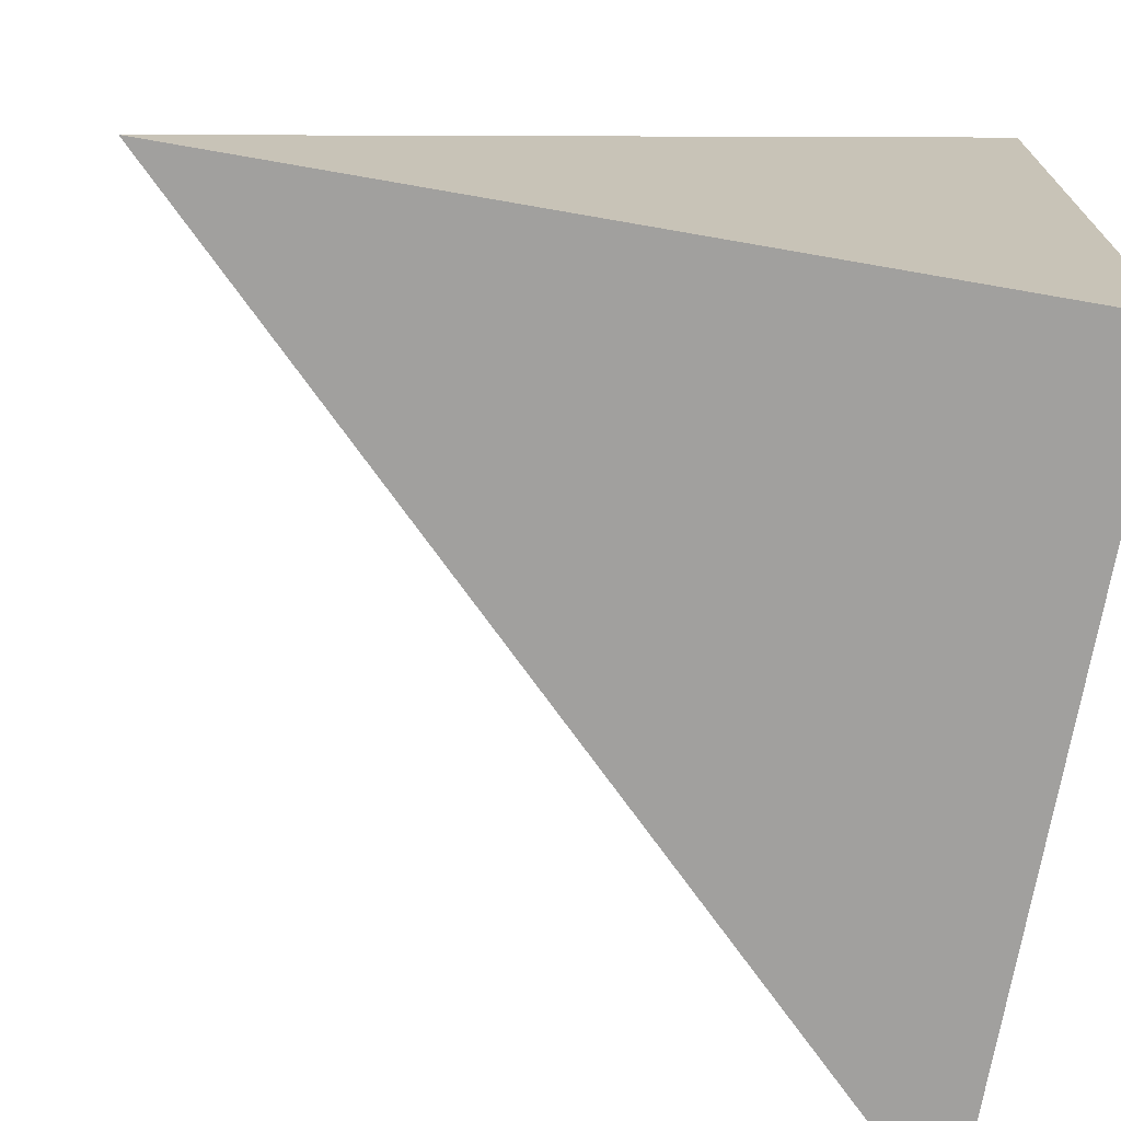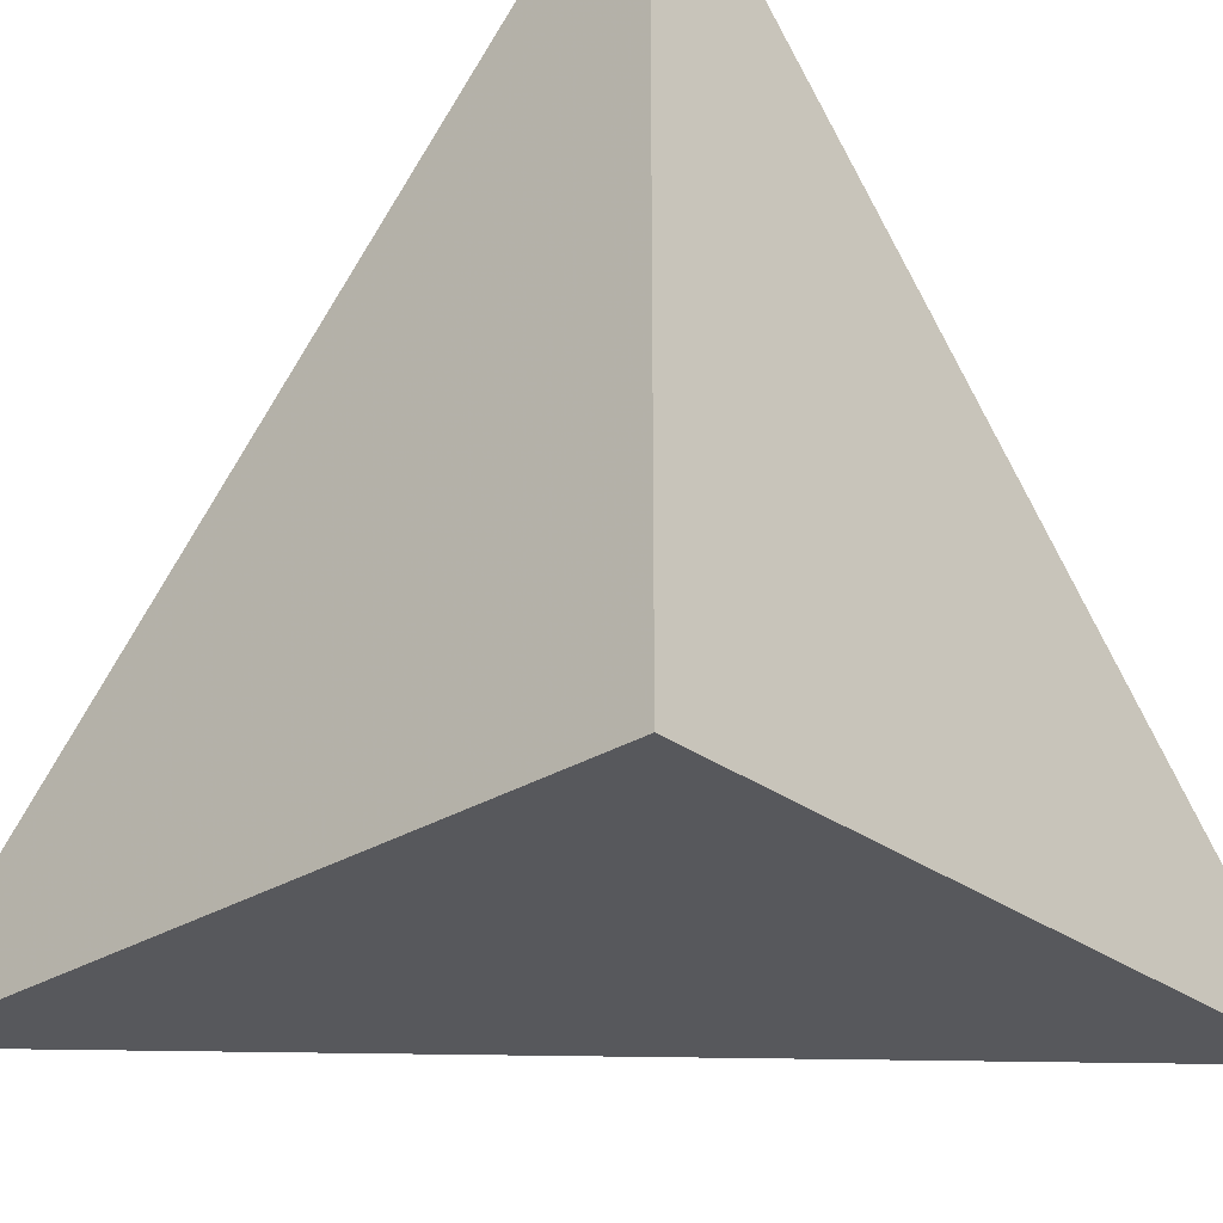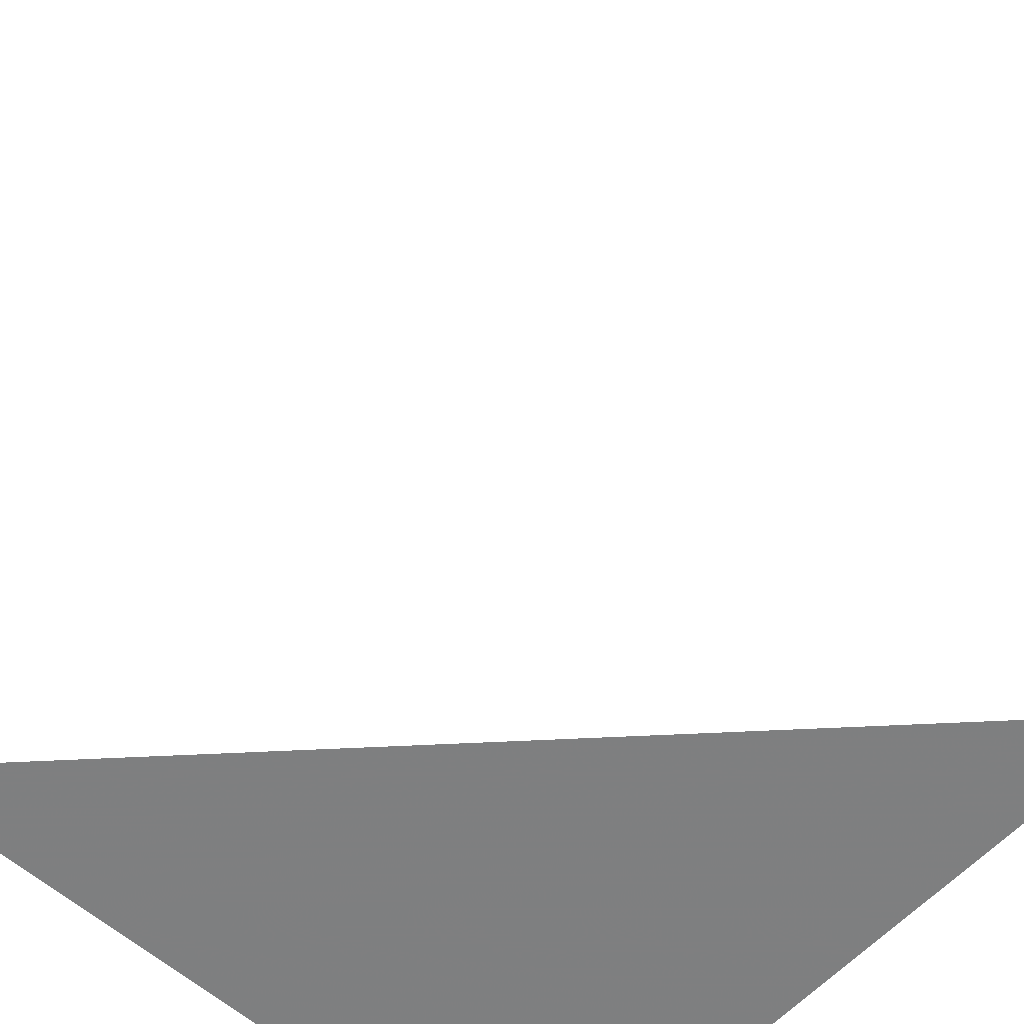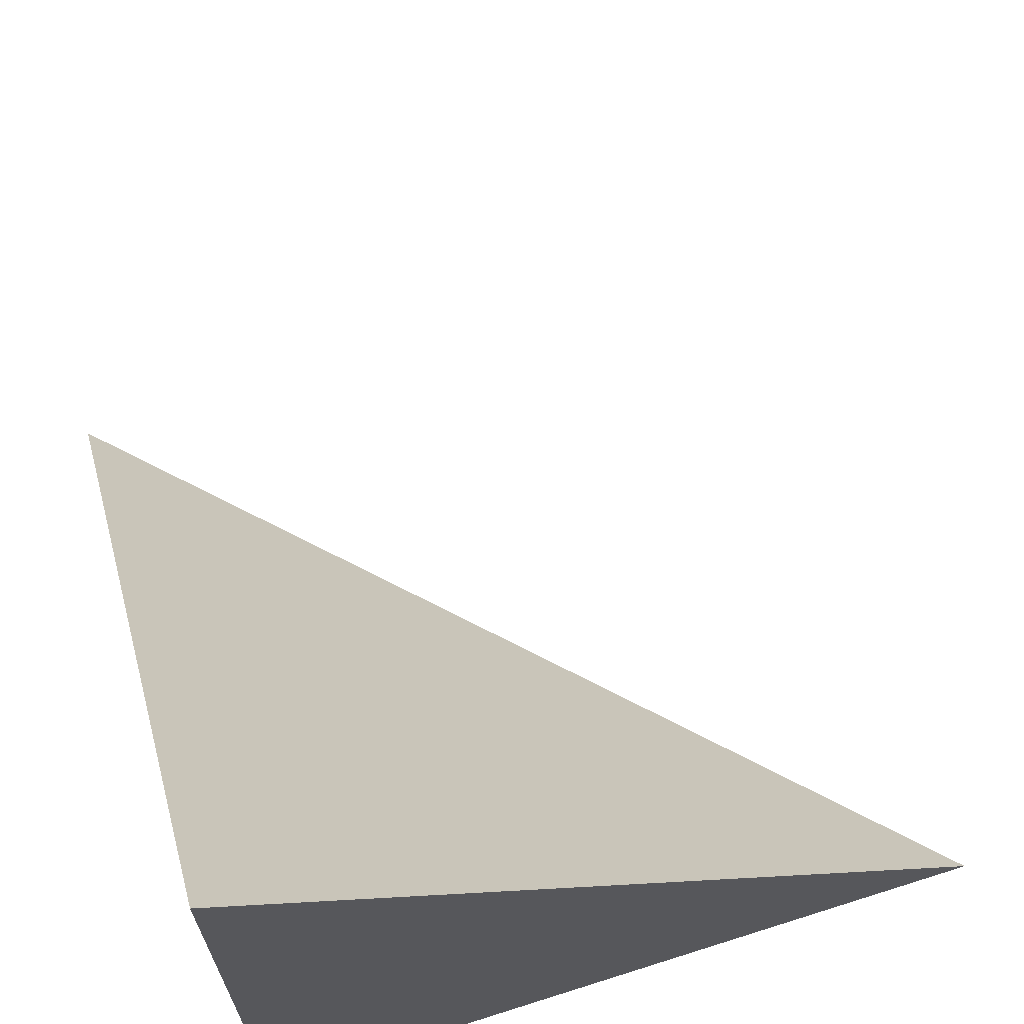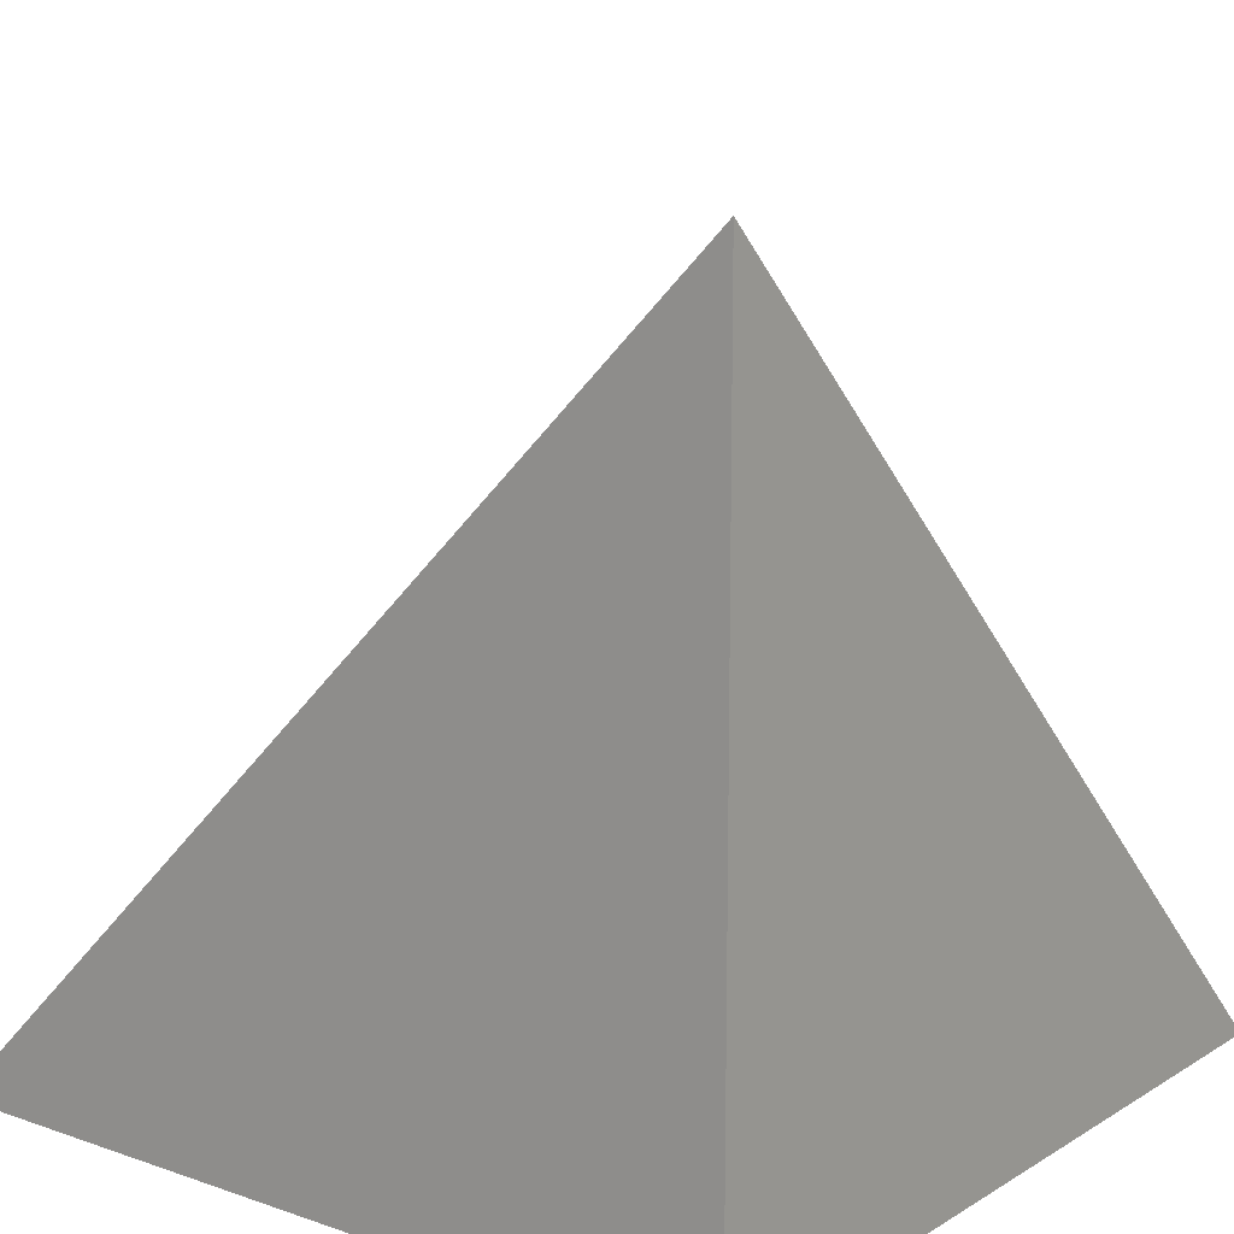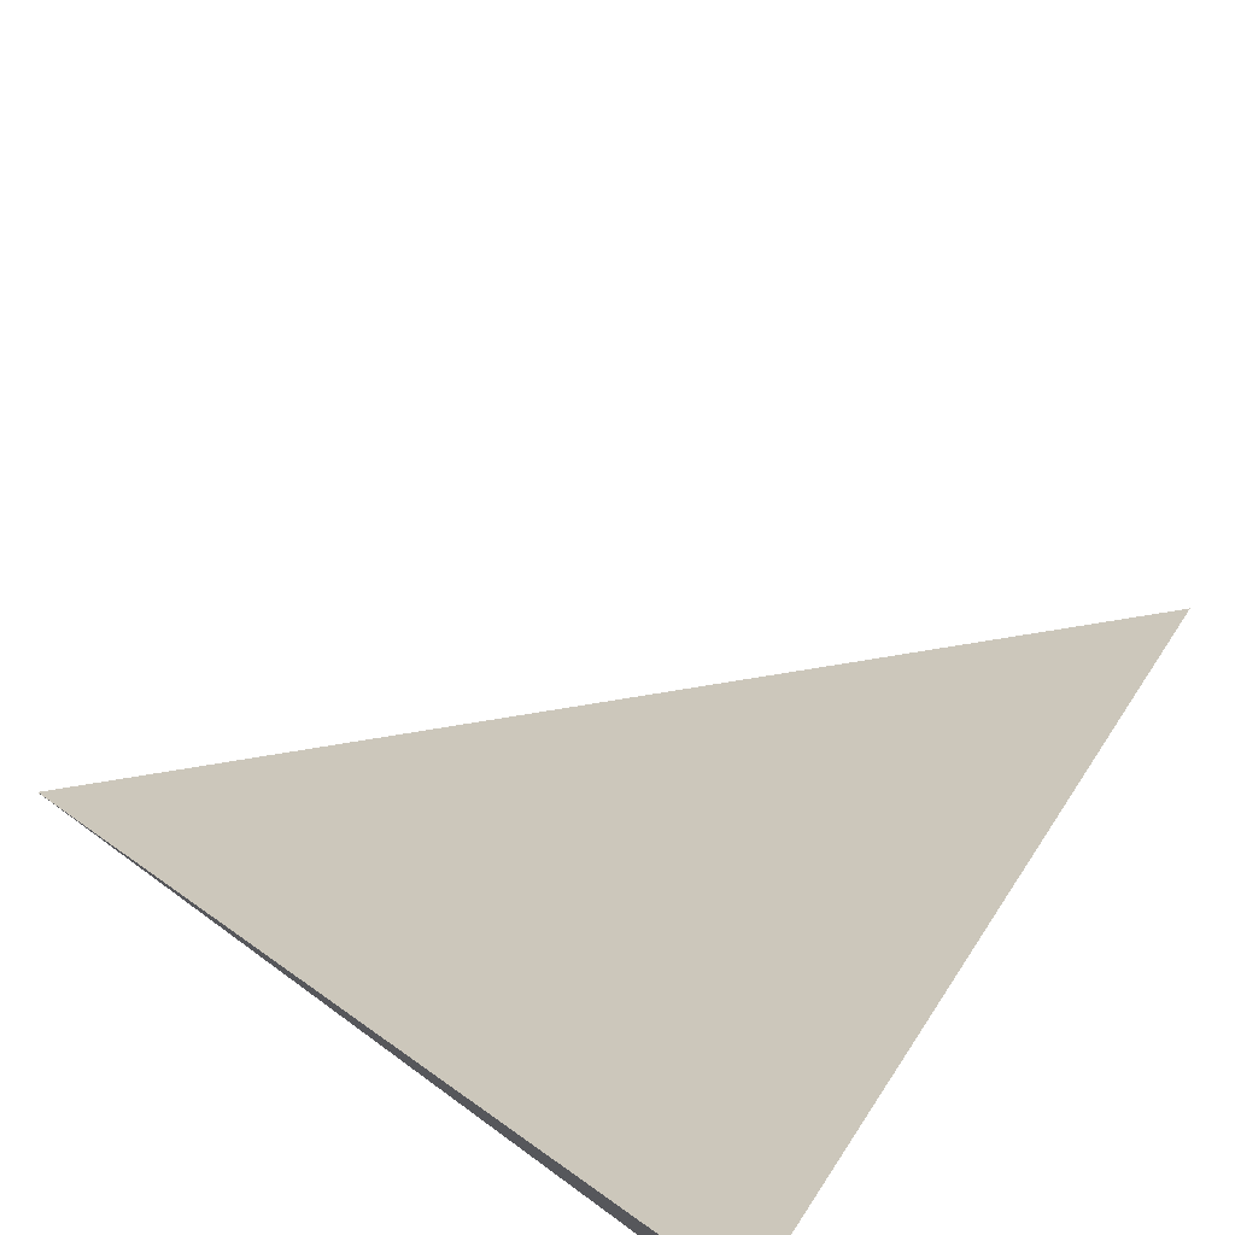
<metadata>
{"format":"obj","ext":"obj","renderer":"f3d","projection":"perspective","resolution":1024,"background":"white","views":[{"elev":-71.9,"azim":-99.9,"up":"+Z"},{"elev":-28.9,"azim":-47.5,"up":"+Z"},{"elev":-59.6,"azim":137.8,"up":"+Z"},{"elev":67.9,"azim":-17.6,"up":"+Z"},{"elev":13.8,"azim":-142.6,"up":"+Y"},{"elev":78.4,"azim":-144.2,"up":"+Y"}]}
</metadata>
<code>
v  0.9989  0  0.9989
v  2.001  0  1.001
v  0.9985  1.01  0.9985
v  1.001  0  2.001
f 1 3 2
f 1 4 3
f 1 2 4
f 2 3 4

</code>
